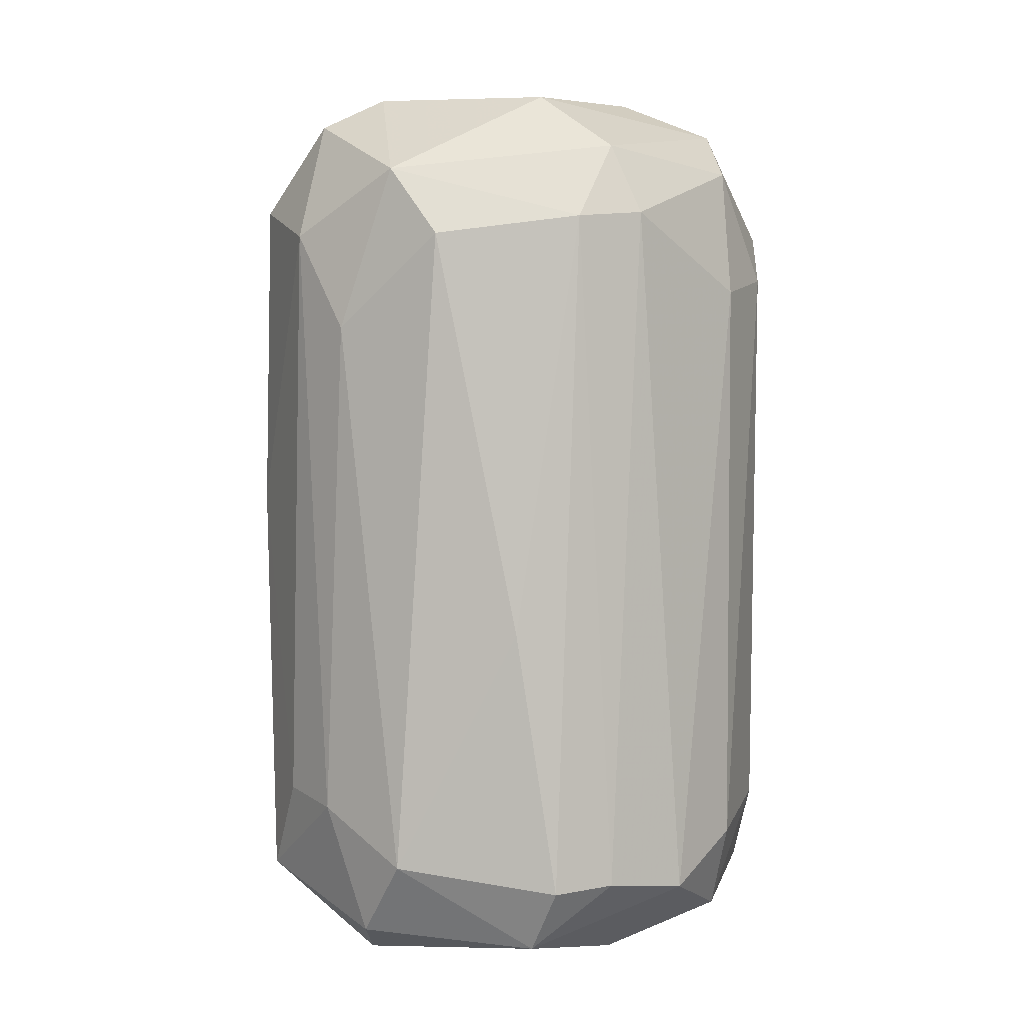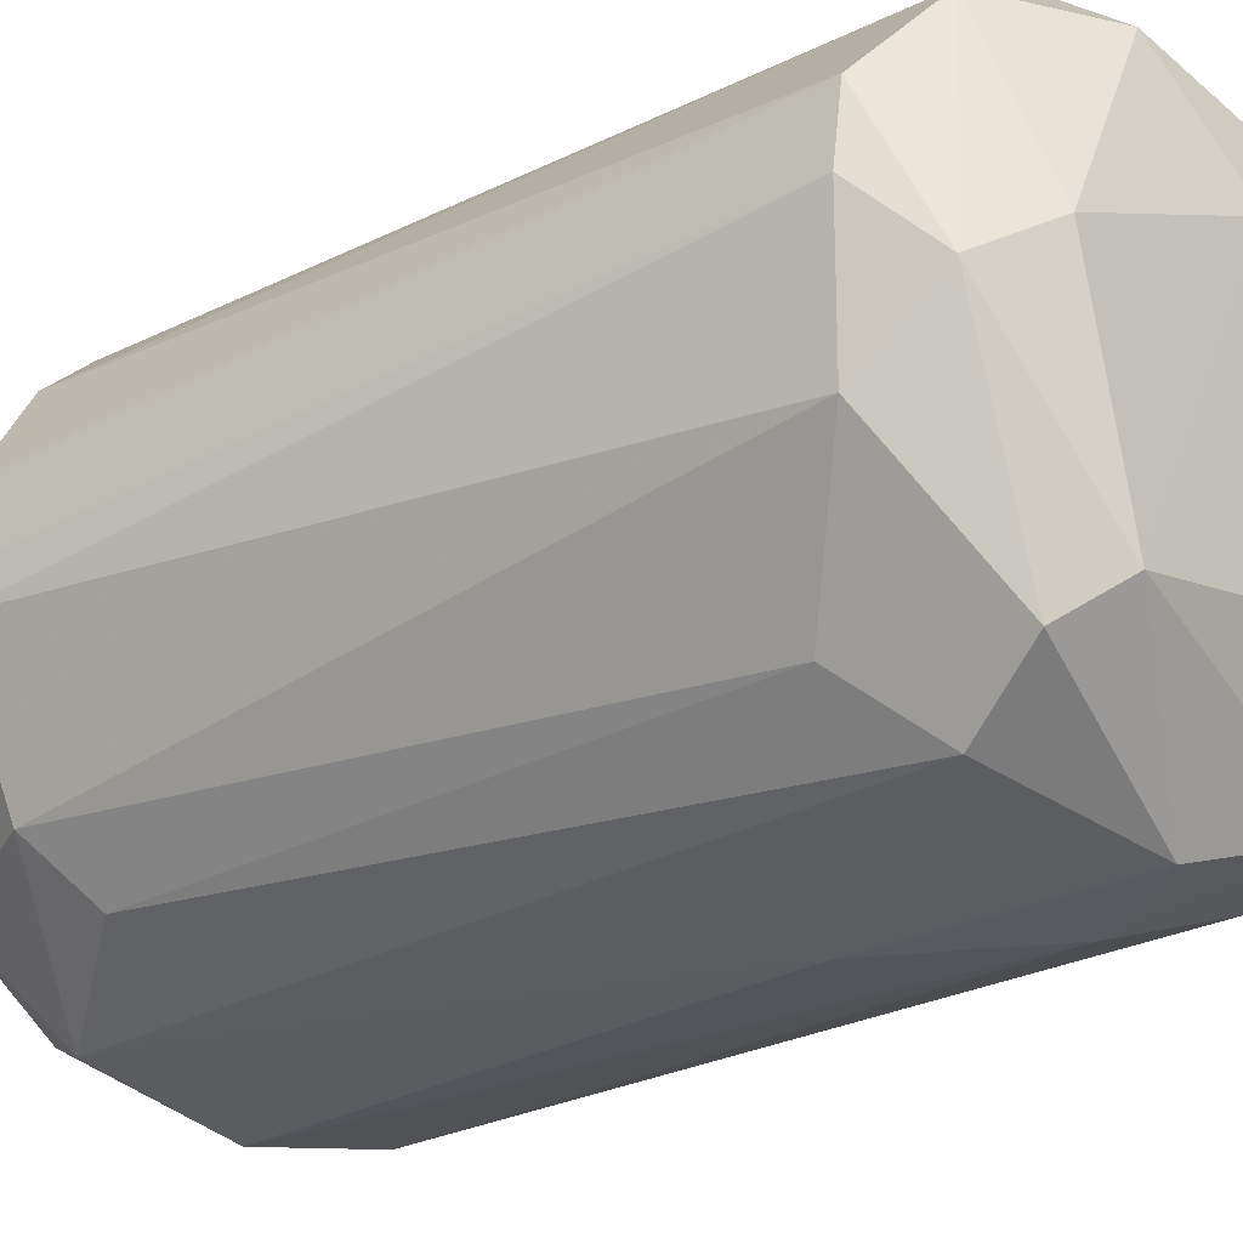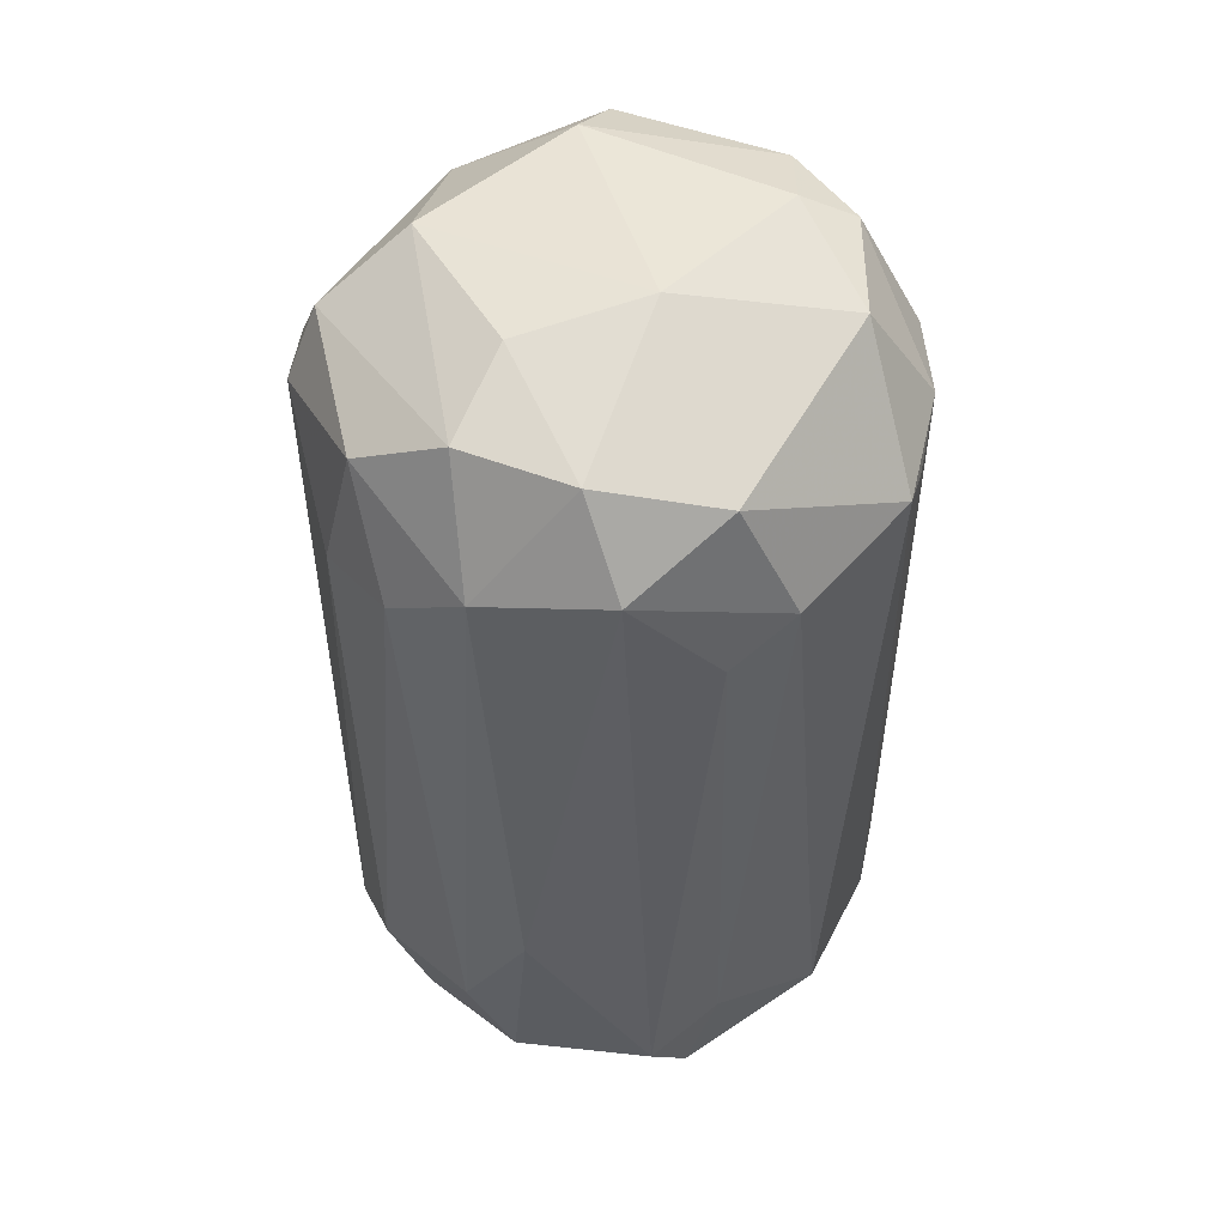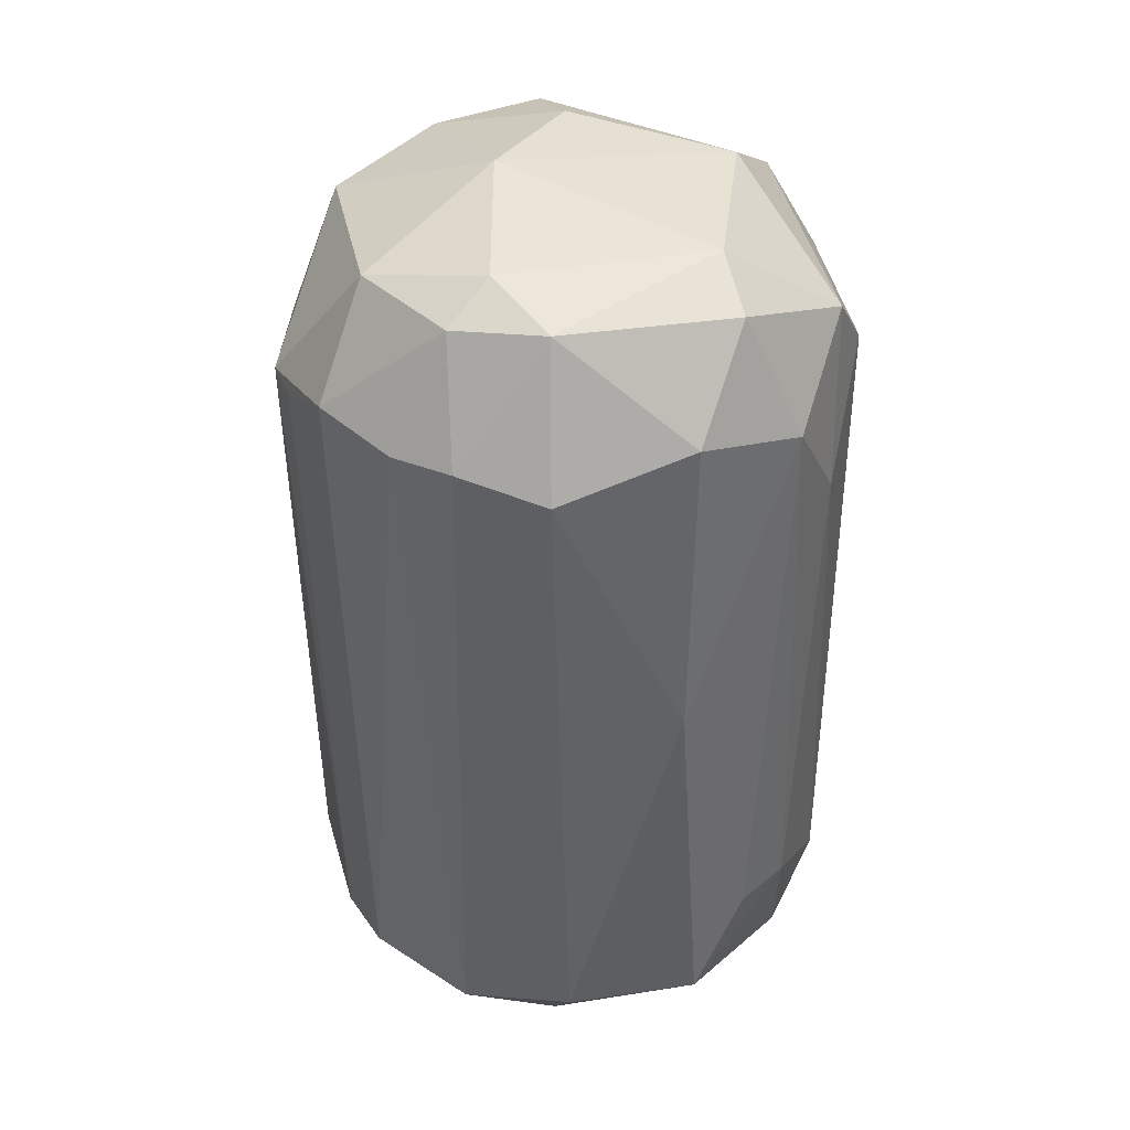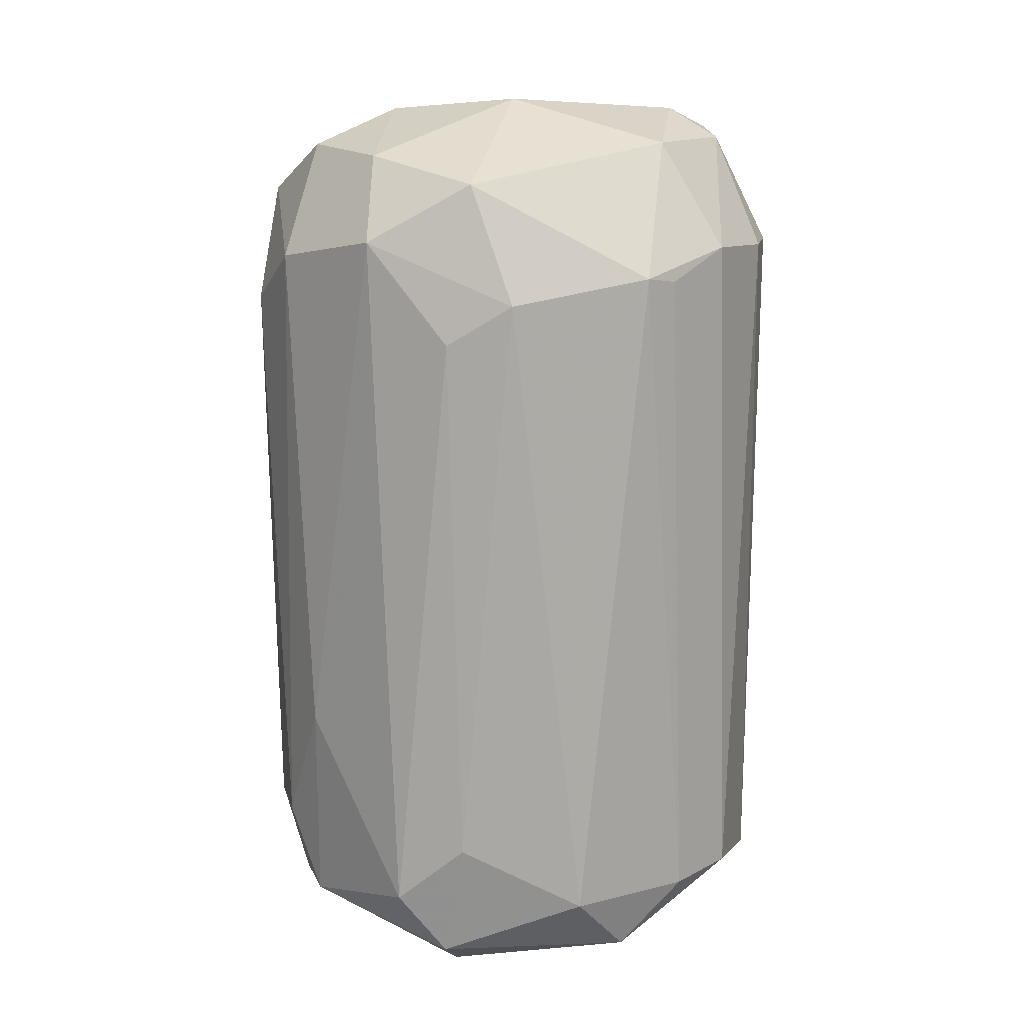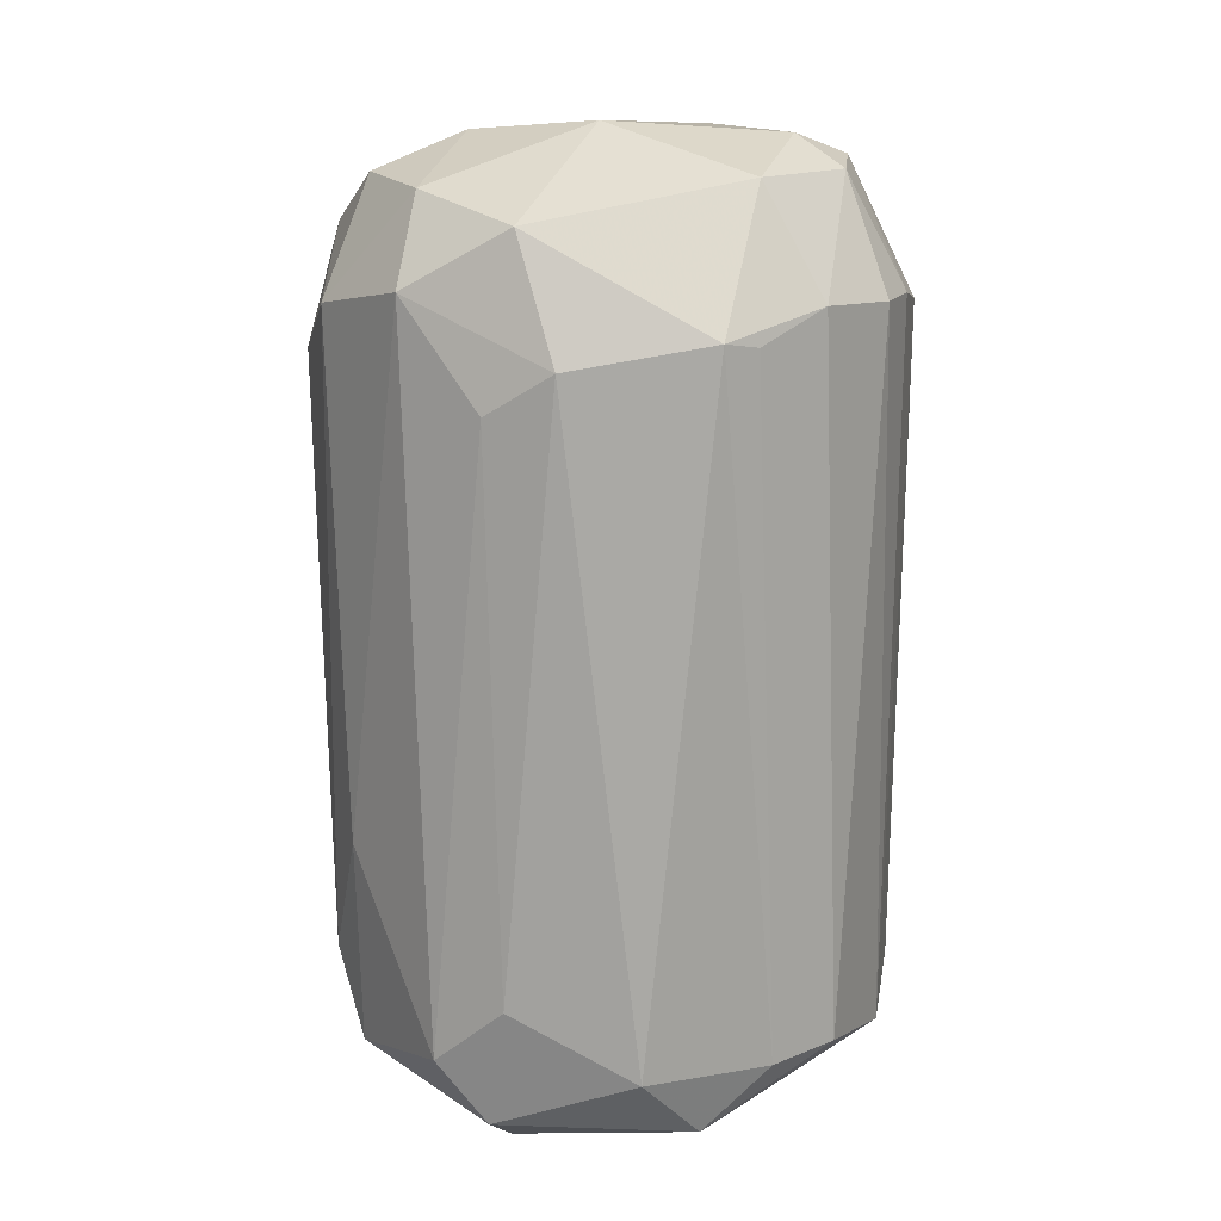
<metadata>
{"format":"obj","ext":"obj","renderer":"f3d","projection":"perspective","resolution":1024,"background":"white","views":[{"elev":2.4,"azim":-91.5,"up":"+Z"},{"elev":-23.7,"azim":130.7,"up":"+Y"},{"elev":50.5,"azim":26.4,"up":"+Z"},{"elev":39.9,"azim":164.5,"up":"+Z"},{"elev":13.9,"azim":60.1,"up":"+Z"},{"elev":15.2,"azim":69.7,"up":"+Z"}]}
</metadata>
<code>
o convex_0
v -0.03522 0.00011 -0.01314
v 0.03587 -0.00062 0.03943
v 0.03513 0.003815 0.03869
v 0.03143 -0.00062 -0.05387
v 0.001062 -0.03544 0.04091
v -0.005598 0.03418 0.04388
v 0.009212 0.03418 -0.04497
v -0.013 -0.02802 -0.05313
v -0.0293 -0.01247 0.05054
v -0.02485 0.0201 -0.05387
v 0.02032 -0.0295 -0.04498
v 0.01957 0.02085 0.05573
v -0.02856 0.0164 0.04758
v 0.02402 -0.01988 0.05128
v -0.02633 -0.02209 -0.04794
v 0.03143 0.0164 -0.04498
v 0.02106 0.02825 0.04165
v -0.004116 -0.01617 0.05943
v -0.01967 -0.0295 0.03203
v -0.01597 0.03047 -0.03609
v -0.013 0.01789 0.05869
v -0.003378 -0.03468 -0.03905
v -0.000413 0.01418 -0.0583
v -0.03152 0.01566 -0.04424
v 0.03365 -0.008768 -0.04572
v 0.0255 -0.02432 0.03128
v -0.03448 -0.008024 0.04091
v 0.01735 -0.01913 -0.05757
v -0.03004 -0.002101 -0.05535
v -0.01967 0.02899 0.03944
v 0.0218 0.02678 -0.04794
v -0.03374 0.01048 0.03869
v 0.01143 0.03418 0.03944
v -0.03448 -0.005062 -0.0472
v -0.008563 0.03344 -0.04794
v -0.004116 -0.02802 0.05498
v 0.01662 -0.03098 0.04388
v 0.02699 0.02306 0.04165
v 0.02624 0.007514 0.05573
v -0.03152 -0.01617 0.04165
v 0.03068 -0.01765 0.03647
v 0.00773 -0.004325 0.06092
v -0.01671 -0.01321 -0.05831
v 0.009212 0.02677 -0.0546
v -0.01819 -0.0295 -0.04202
v -0.009301 -0.03469 0.03425
v -0.02189 -0.003582 0.05795
v -0.01893 0.01937 -0.05757
v -0.01597 -0.02877 0.04832
v 0.009212 0.02603 0.05647
v 0.02328 0.004552 -0.05757
v 0.005503 -0.03468 -0.02275
v 0.002545 -0.0332 -0.04943
v -0.02633 0.02307 0.02685
v -0.013 0.02603 0.05498
v 0.03291 0.0127 0.0424
v 0.03365 0.007521 -0.04572
v -0.00486 0.03492 0.003878
v -0.02337 0.02529 -0.03757
v 0.02624 -0.02284 -0.03757
v 0.01365 0.01715 0.05943
v 0.00995 -0.02654 0.05425
v 0.02254 -0.02357 -0.05313
v -0.03226 -0.01247 -0.04646
f 40 27 64
f 9 13 27
f 24 10 29
f 16 4 31
f 24 1 32
f 27 13 32
f 1 27 32
f 31 7 33
f 17 31 33
f 1 24 34
f 27 1 34
f 24 29 34
f 11 26 37
f 17 12 38
f 16 31 38
f 31 17 38
f 14 2 39
f 15 19 40
f 9 27 40
f 2 14 41
f 25 2 41
f 37 26 41
f 14 37 41
f 14 39 42
f 8 15 43
f 28 8 43
f 23 28 43
f 15 29 43
f 7 31 44
f 35 7 44
f 15 8 45
f 19 15 45
f 8 22 45
f 45 22 46
f 22 5 46
f 19 45 46
f 13 9 47
f 21 13 47
f 9 36 47
f 36 18 47
f 18 42 47
f 42 21 47
f 29 10 48
f 10 35 48
f 23 43 48
f 43 29 48
f 44 23 48
f 35 44 48
f 5 36 49
f 36 9 49
f 40 19 49
f 9 40 49
f 46 5 49
f 19 46 49
f 12 17 50
f 33 6 50
f 17 33 50
f 4 28 51
f 28 23 51
f 31 4 51
f 23 44 51
f 44 31 51
f 5 22 52
f 37 5 52
f 11 37 52
f 22 8 53
f 8 28 53
f 52 22 53
f 11 52 53
f 13 30 54
f 24 32 54
f 32 13 54
f 13 21 55
f 6 30 55
f 30 13 55
f 50 6 55
f 21 50 55
f 2 3 56
f 3 16 56
f 38 12 56
f 16 38 56
f 39 2 56
f 12 39 56
f 3 2 57
f 16 3 57
f 4 16 57
f 25 4 57
f 2 25 57
f 30 6 58
f 20 30 58
f 6 33 58
f 33 7 58
f 7 35 58
f 35 20 58
f 10 24 59
f 30 20 59
f 35 10 59
f 20 35 59
f 24 54 59
f 54 30 59
f 26 11 60
f 25 41 60
f 41 26 60
f 39 12 61
f 21 42 61
f 42 39 61
f 12 50 61
f 50 21 61
f 36 5 62
f 18 36 62
f 5 37 62
f 37 14 62
f 14 42 62
f 42 18 62
f 4 25 63
f 28 4 63
f 53 28 63
f 11 53 63
f 60 11 63
f 25 60 63
f 29 15 64
f 27 34 64
f 34 29 64
f 15 40 64

</code>
